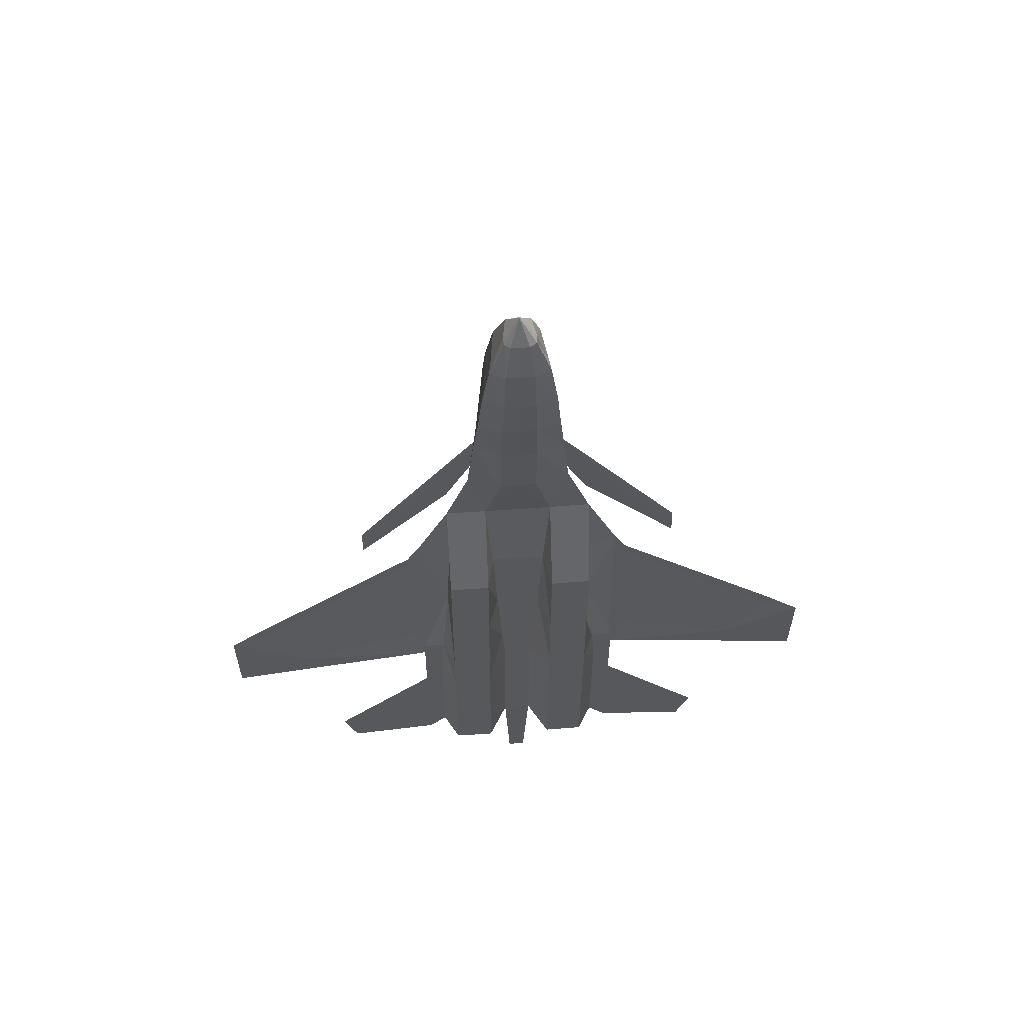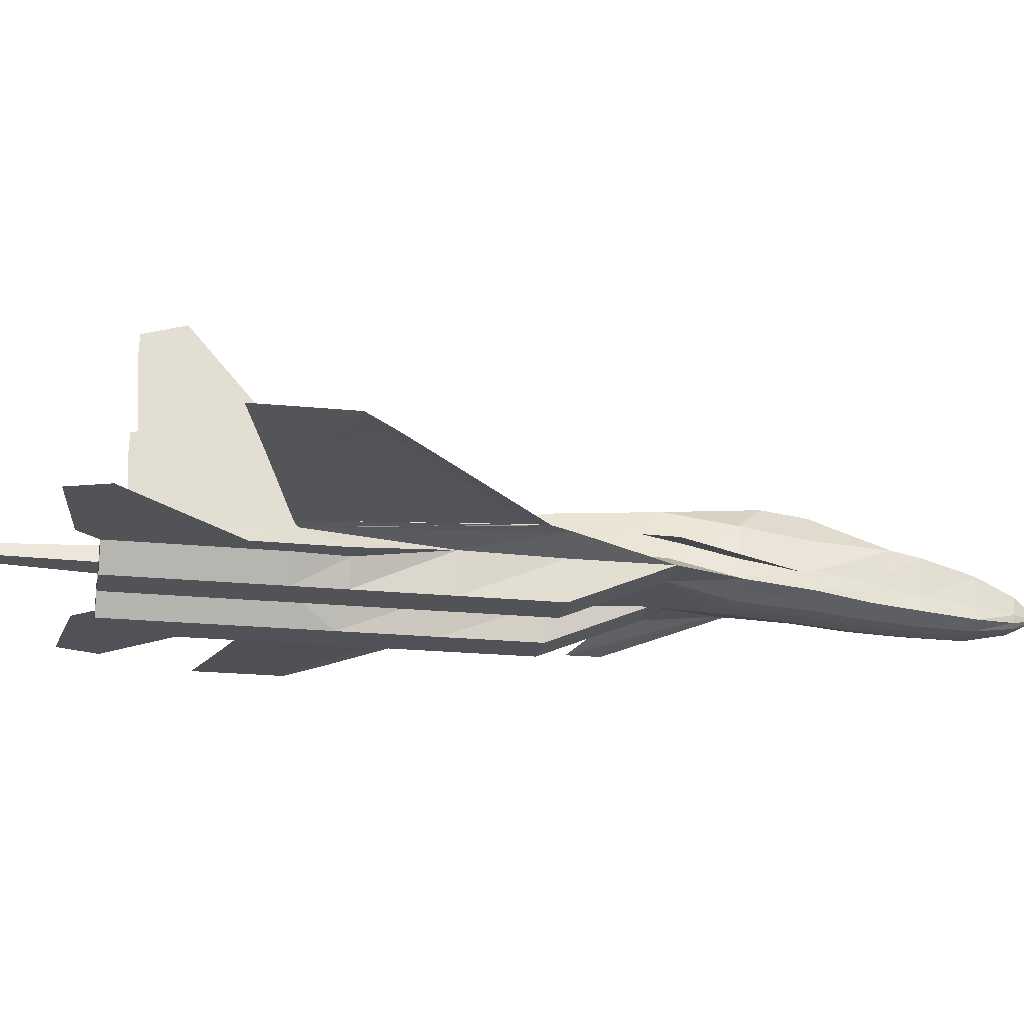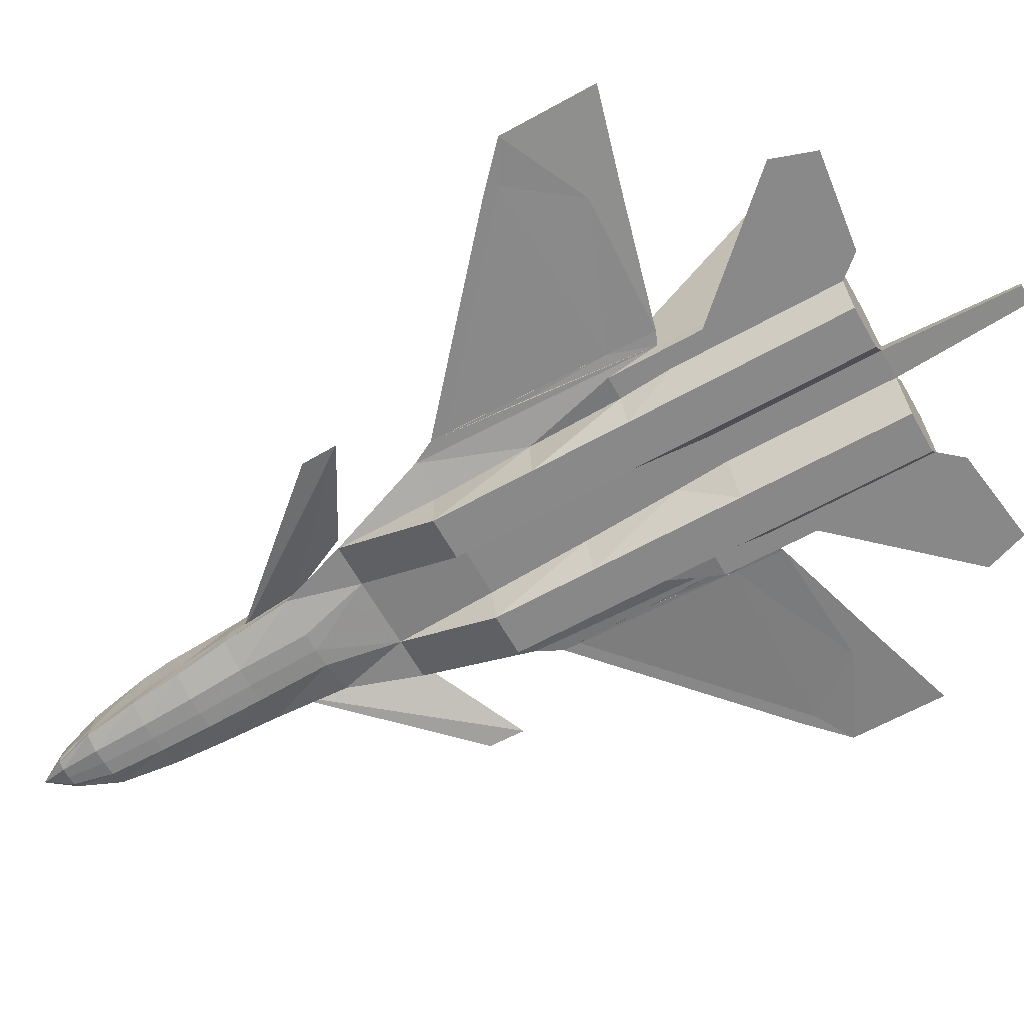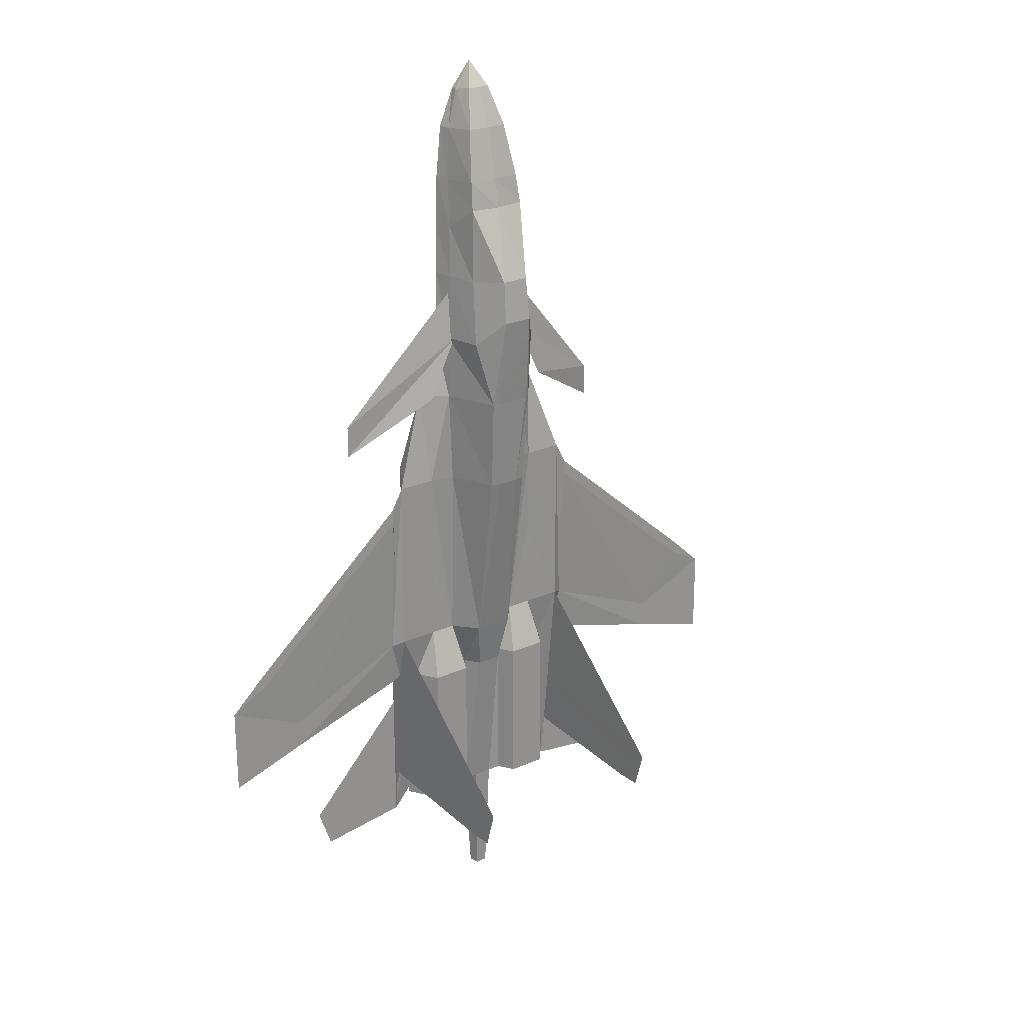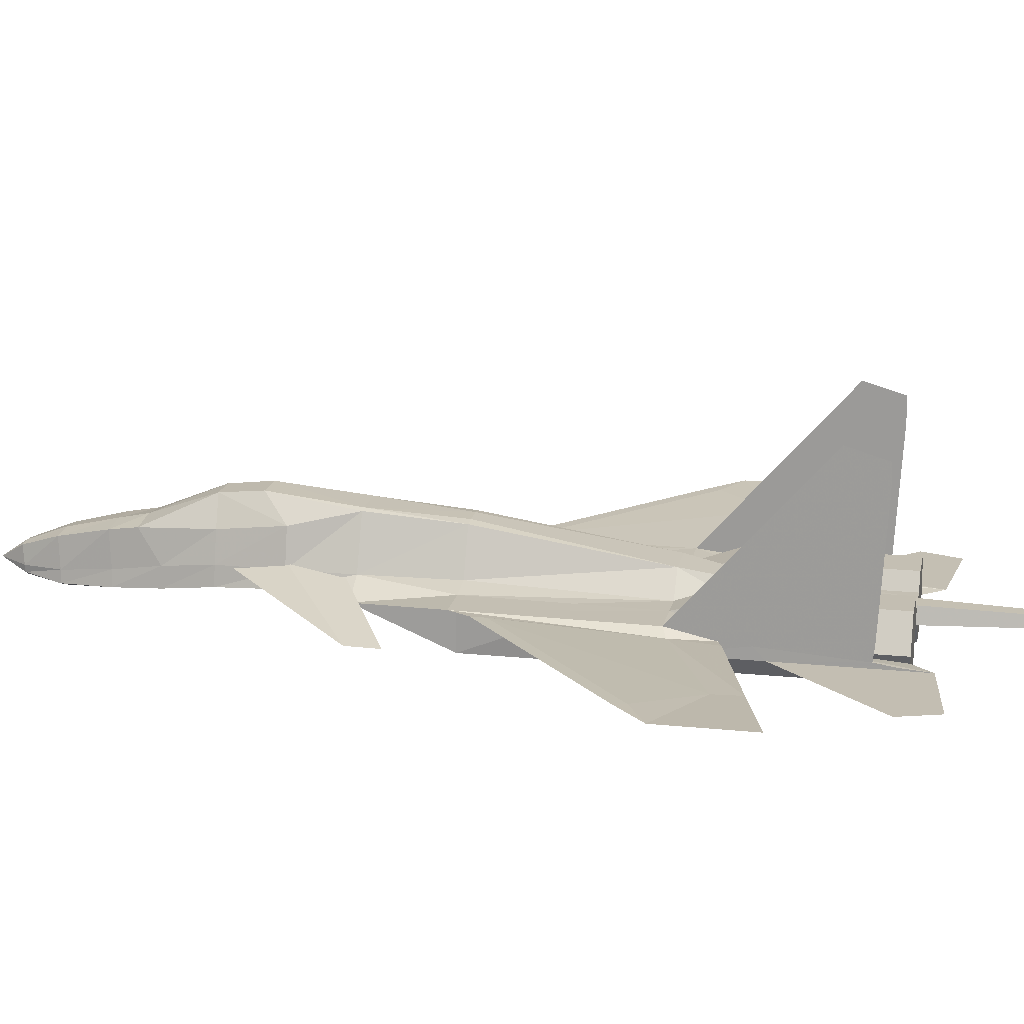
<metadata>
{"format":"obj","ext":"obj","renderer":"f3d","projection":"perspective","resolution":1024,"background":"white","views":[{"elev":61.1,"azim":-4.6,"up":"+Z"},{"elev":-21.4,"azim":-100.0,"up":"+Y"},{"elev":-63.1,"azim":119.4,"up":"+Y"},{"elev":23.9,"azim":143.0,"up":"+Z"},{"elev":17.3,"azim":101.6,"up":"+Y"}]}
</metadata>
<code>
v 0.3364 0.1272 0.5342
v 0.3279 0.134 0.6284
v 0.3632 0.1338 0.6284
v 0.3565 0.127 0.5342
v 0.417 0.025 0.1477
v 0.4317 0.04973 0.1477
v 0.4317 0.04973 0.3028
v 0.3781 0.025 0.1477
v 0.417 0.025 0.3028
v 0.3587 0.05772 0.1477
v 0.3781 0.025 0.3028
v 0.3781 0.09043 0.1477
v 0.3684 0.07407 0.1477
v 0.3684 0.07407 0.3028
v 0.417 0.09043 0.1477
v 0.3781 0.09043 0.3028
v 0.4365 0.05772 0.1477
v 0.417 0.09043 0.3028
v 0.4106 0.0741 0.3513
v 0.4302 0.06818 0.3028
v 0.417 0.025 0.3513
v 0.3781 0.025 0.3513
v 0.3312 0.05785 0.3028
v 0.3587 0.05772 0.3028
v 0.3619 0.05772 0.3513
v 0.3845 0.0741 0.3513
v 0.4365 0.05772 0.2252
v 0.3545 0.07407 0.1477
v 0.3352 0.07417 0.1477
v 0.333 0.08942 0.3028
v 0.3584 0.08926 0.3028
v 0.3254 0.09811 0.3514
v 0.3309 0.05785 0.1478
v 0.4495 0.0741 0.3513
v 0.4495 0.04973 0.3028
v 0.4495 0.04973 0.3513
v 0.4283 0.04973 0.3513
v 0.4495 0.06846 0.1762
v 0.4495 0.05505 0.1777
v 0.4495 0.06898 0.2338
v 0.4495 0.04973 0.1271
v 0.4495 0.05239 0.1598
v 0.4495 0.06405 0.3051
v 0.4205 0.06421 0.4406
v 0.417 0.025 0.4406
v 0.3781 0.025 0.4406
v 0.367 0.05772 0.4406
v 0.3231 0.05794 0.4407
v 0.328 0.05788 0.3513
v 0.3647 0.09792 0.3513
v 0.3667 0.1254 0.5342
v 0.3862 0.08074 0.5342
v 0.4106 0.0741 0.4406
v 0.4495 0.07538 0.5342
v 0.4495 0.06191 0.2764
v 0.4497 0.04973 0.2649
v 0.3262 0.1257 0.5343
v 0.417 0.025 0.5342
v 0.3781 0.025 0.5342
v 0.3712 0.05772 0.5342
v 0.3191 0.05798 0.5342
v 0.4168 0.06421 0.5342
v 0.417 0.06421 0.6284
v 0.3781 0.06406 0.6284
v 0.3125 0.06438 0.6285
v 0.39 0.08075 0.6284
v 0.4106 0.07561 0.5342
v 0.39 0.08075 0.6933
v 0.3691 0.1322 0.6284
v 0.3949 0.06421 0.6933
v 0.3625 0.05544 0.6933
v 0.3453 0.05495 0.6933
v 0.3454 0.05056 0.7591
v 0.3857 0.07954 0.7591
v 0.3812 0.1182 0.6933
v 0.389 0.05982 0.7591
v 0.3625 0.05106 0.7591
v 0.3816 0.07372 0.8101
v 0.3781 0.1101 0.7591
v 0.3843 0.05334 0.8101
v 0.3612 0.04592 0.8101
v 0.3454 0.0455 0.8101
v 0.3455 0.04264 0.8579
v 0.3735 0.1019 0.8608
v 0.3756 0.1064 0.8325
v 0.3457 0.1104 0.8325
v 0.3776 0.066 0.8579
v 0.3804 0.04998 0.8579
v 0.3601 0.04303 0.8579
v 0.3719 0.0604 0.9087
v 0.3736 0.04797 0.9087
v 0.3589 0.04195 0.9087
v 0.3455 0.04161 0.9087
v 0.3669 0.09043 0.9117
v 0.3457 0.1045 0.8608
v 0.3456 0.04795 0.9472
v 0.3571 0.07672 0.9502
v 0.3457 0.09264 0.9117
v 0.3614 0.05895 0.9472
v 0.3606 0.0519 0.9472
v 0.3541 0.04816 0.9472
v 0.3457 0.06058 0.975
v 0.3457 0.07809 0.9502
v 0.3362 0.0611 0.02502
v 0.3531 0.06101 0.025
v 0.3505 0.07082 0.025
v 0.3388 0.07088 0.02501
v 0.3343 0.07683 0.9502
v 0.337 0.04825 0.9472
v 0.3317 0.05208 0.9472
v 0.331 0.05914 0.9472
v 0.3178 0.04827 0.9088
v 0.3321 0.04208 0.9087
v 0.32 0.0607 0.9088
v 0.3245 0.09064 0.9117
v 0.3178 0.1022 0.8609
v 0.3308 0.04318 0.8579
v 0.3106 0.05033 0.8579
v 0.3142 0.06635 0.8579
v 0.3066 0.05373 0.8102
v 0.3296 0.04608 0.8101
v 0.3098 0.0741 0.8102
v 0.3157 0.1067 0.8325
v 0.3282 0.05123 0.7591
v 0.3018 0.06026 0.7592
v 0.3055 0.07995 0.7592
v 0.3131 0.1104 0.7591
v 0.2958 0.0647 0.6934
v 0.3281 0.05562 0.6933
v 0.3009 0.08119 0.6934
v 0.3099 0.1186 0.6933
v 0.324 0.1326 0.6285
v 0.2735 0.06493 0.6285
v 0.3008 0.08119 0.6285
v 0.241 0.07643 0.5344
v 0.2799 0.07626 0.5343
v 0.3114 0.02533 0.3028
v 0.3043 0.08116 0.5343
v 0.3119 0.02533 0.5343
v 0.2736 0.06492 0.5343
v 0.273 0.02572 0.5343
v 0.2696 0.06496 0.4408
v 0.2615 0.05057 0.3515
v 0.2404 0.05078 0.3515
v 0.2403 0.05078 0.303
v 0.2404 0.06509 0.3053
v 0.3117 0.02533 0.4407
v 0.2728 0.02572 0.4408
v 0.3056 0.07449 0.3514
v 0.2399 0.05078 0.1273
v 0.24 0.05078 0.2651
v 0.2403 0.06296 0.2766
v 0.2797 0.07475 0.4407
v 0.2795 0.07475 0.3514
v 0.2406 0.07514 0.3515
v 0.3115 0.02533 0.3514
v 0.2726 0.02572 0.3515
v 0.2403 0.07003 0.234
v 0.2401 0.0561 0.1779
v 0.2402 0.06951 0.1764
v 0.2597 0.06904 0.3029
v 0.2532 0.05863 0.2254
v 0.2577 0.0506 0.1479
v 0.258 0.0506 0.3029
v 0.3213 0.07431 0.1478
v 0.253 0.05863 0.1479
v 0.3121 0.09076 0.3028
v 0.2732 0.09115 0.3029
v 0.3216 0.07431 0.3028
v 0.2725 0.02572 0.3029
v 0.2728 0.09115 0.1479
v 0.3117 0.09076 0.1478
v 0.3111 0.02534 0.1478
v 0.2721 0.02573 0.1479
v 0.24 0.05344 0.16
v 0.3606 0.1429 0.7189
v 0.3308 0.1432 0.719
v 0.332 0.1385 0.7619
v 0.3594 0.1383 0.7618
v 0.539 0.04973 0.1153
v 0.5525 0.04973 0.1544
v 0.1504 0.05168 0.1157
v 0.137 0.05181 0.1548
v 0.6285 0.07431 0.3519
v 0.461 0.07517 0.4976
v 0.461 0.07517 0.5124
v 0.629 0.07431 0.3658
v 0.461 0.06771 0.3465
v 0.5856 0.0704 0.2943
v 0.5835 0.0703 0.267
v 0.461 0.06482 0.3004
v 0.3865 0.08545 0.6922
v 0.4153 0.08545 0.6309
v 0.5034 0.05676 0.5778
v 0.5026 0.05676 0.6108
v 0.3759 0.07995 0.7543
v 0.4495 0.09442 0.2338
v 0.4495 0.202 0.1902
v 0.4495 0.2024 0.1687
v 0.2295 0.07658 0.4979
v 0.06166 0.07715 0.3525
v 0.06116 0.07716 0.3663
v 0.2296 0.07657 0.5127
v 0.1064 0.07269 0.2674
v 0.1043 0.07281 0.2948
v 0.2295 0.06892 0.3467
v 0.2295 0.06603 0.3007
v 0.3029 0.08545 0.6922
v 0.3135 0.07995 0.7543
v 0.1868 0.05676 0.6108
v 0.1859 0.05676 0.5778
v 0.274 0.08545 0.6309
v 0.2415 0.2035 0.1689
v 0.2416 0.2031 0.1904
v 0.2406 0.09547 0.234
v 0.4495 0.238 0.2085
v 0.4495 0.2266 0.1695
v 0.242 0.239 0.2087
v 0.2418 0.2276 0.1698
v 0.02519 0.0773 0.3327
v 0.6649 0.0741 0.3321
v 0.025 0.0773 0.2444
v 0.6649 0.0741 0.2438
f 1 2 3
f 3 4 1
f 5 6 7
f 8 5 9
f 10 8 11
f 12 13 14
f 15 12 16
f 17 15 18
f 19 20 18
f 21 9 7
f 22 11 9
f 23 24 25
f 16 14 26
f 19 18 16
f 17 27 6
f 28 13 10
f 28 29 30
f 31 30 32
f 33 10 24
f 19 34 20
f 35 7 6
f 36 37 7
f 38 39 40
f 6 27 41
f 42 41 27
f 34 40 39
f 39 40 38
f 34 40 39
f 43 44 36
f 45 21 37
f 46 22 21
f 47 25 22
f 48 49 25
f 50 51 52
f 53 19 26
f 54 34 19
f 39 55 56
f 57 1 32
f 54 44 43
f 58 45 44
f 59 46 45
f 60 47 46
f 61 48 47
f 39 34 55
f 55 43 36
f 37 36 44
f 62 44 54
f 63 62 54
f 62 63 58
f 64 60 59
f 65 61 60
f 66 52 51
f 66 67 52
f 66 63 67
f 22 25 24
f 54 67 63
f 68 66 69
f 68 70 66
f 70 64 63
f 71 72 64
f 63 66 70
f 71 64 70
f 51 4 3
f 73 72 71
f 74 68 75
f 76 70 68
f 77 71 70
f 78 74 79
f 80 76 74
f 81 77 76
f 82 73 77
f 83 82 81
f 84 85 86
f 87 78 85
f 88 80 78
f 89 81 80
f 90 87 84
f 91 88 87
f 92 89 88
f 93 83 89
f 94 84 95
f 96 93 92
f 97 94 98
f 99 90 94
f 100 91 90
f 101 92 91
f 102 99 97
f 102 100 99
f 102 101 100
f 102 96 101
f 102 97 103
f 104 105 10
f 106 28 10
f 107 29 28
f 104 33 29
f 102 103 108
f 102 109 96
f 102 110 109
f 102 111 110
f 102 108 111
f 110 112 113
f 111 114 112
f 108 115 114
f 103 98 115
f 109 113 93
f 98 95 116
f 113 117 83
f 112 118 117
f 114 119 118
f 115 116 119
f 118 120 121
f 119 122 120
f 116 123 122
f 95 86 123
f 117 121 82
f 121 124 73
f 120 125 124
f 122 126 125
f 123 127 126
f 125 128 129
f 126 130 128
f 127 131 130
f 124 129 72
f 132 2 1
f 129 128 65
f 133 128 134
f 128 133 65
f 130 134 128
f 131 132 134
f 135 133 136
f 137 23 49
f 134 136 133
f 134 138 136
f 132 57 138
f 65 139 61
f 140 141 133
f 133 135 140
f 140 135 142
f 143 142 144
f 145 144 146
f 138 57 32
f 139 147 48
f 141 148 147
f 140 142 148
f 135 146 142
f 136 138 149
f 150 151 152
f 153 154 155
f 147 156 49
f 148 157 156
f 142 143 157
f 146 144 142
f 158 155 159
f 158 159 160
f 155 159 158
f 161 162 150
f 163 150 162
f 160 158 159
f 145 164 143
f 150 163 164
f 154 161 155
f 29 33 165
f 166 163 162
f 149 167 168
f 167 149 169
f 157 170 137
f 143 164 170
f 154 168 161
f 161 168 171
f 168 167 172
f 167 169 165
f 23 137 173
f 137 170 174
f 170 164 163
f 13 28 31
f 14 31 50
f 149 32 30
f 169 30 29
f 105 104 107
f 129 65 72
f 64 72 65
f 159 152 155
f 152 146 155
f 55 34 43
f 51 50 4
f 1 4 50
f 7 9 5
f 9 11 8
f 11 24 10
f 14 16 12
f 16 18 15
f 18 20 27
f 18 27 17
f 7 37 21
f 9 21 22
f 25 49 23
f 16 26 19
f 30 31 28
f 32 50 31
f 24 23 33
f 6 41 56
f 6 56 35
f 7 35 36
f 27 20 34
f 27 34 39
f 27 39 42
f 37 44 45
f 21 45 46
f 22 46 47
f 25 47 48
f 52 26 50
f 26 52 67
f 26 67 53
f 19 53 67
f 19 67 54
f 56 41 42
f 56 42 39
f 44 62 58
f 45 58 59
f 46 59 60
f 47 60 61
f 36 35 56
f 36 56 55
f 60 64 65
f 51 69 66
f 24 11 22
f 69 75 68
f 3 69 51
f 71 77 73
f 75 79 74
f 68 74 76
f 70 76 77
f 79 85 78
f 74 78 80
f 76 80 81
f 77 81 82
f 81 89 83
f 86 95 84
f 85 84 87
f 78 87 88
f 80 88 89
f 84 94 90
f 87 90 91
f 88 91 92
f 89 92 93
f 95 98 94
f 92 101 96
f 98 103 97
f 94 97 99
f 90 99 100
f 91 100 101
f 10 33 104
f 10 105 106
f 28 106 107
f 29 107 104
f 113 109 110
f 112 110 111
f 114 111 108
f 115 108 103
f 93 96 109
f 116 115 98
f 83 93 113
f 117 113 112
f 118 112 114
f 119 114 115
f 121 117 118
f 120 118 119
f 122 119 116
f 123 116 95
f 82 83 117
f 73 82 121
f 124 121 120
f 125 120 122
f 126 122 123
f 129 124 125
f 128 125 126
f 130 126 127
f 72 73 124
f 1 57 132
f 134 130 131
f 49 156 137
f 138 134 132
f 146 152 151
f 146 151 145
f 32 149 138
f 48 61 139
f 147 139 141
f 148 141 140
f 149 154 153
f 149 153 136
f 152 159 175
f 152 175 150
f 155 135 136
f 155 136 153
f 49 48 147
f 156 147 148
f 157 148 142
f 150 175 159
f 150 159 155
f 150 155 161
f 143 144 145
f 164 145 151
f 164 151 150
f 168 154 149
f 137 156 157
f 170 157 143
f 171 166 162
f 171 162 161
f 172 171 168
f 165 172 167
f 173 33 23
f 174 173 137
f 163 174 170
f 31 14 13
f 50 26 14
f 30 169 149
f 29 165 169
f 107 106 105
f 50 32 1
f 75 69 176
f 177 178 179
f 179 79 75
f 179 85 79
f 123 86 178
f 3 176 69
f 177 176 3
f 2 132 177
f 178 127 123
f 177 131 127
f 131 177 132
f 179 178 86
f 85 179 86
f 179 176 177
f 75 176 179
f 3 2 177
f 127 178 177
f 56 41 180
f 181 56 41
f 151 150 182
f 183 151 150
f 180 181 56
f 181 180 41
f 182 183 151
f 183 182 150
f 12 15 17
f 163 166 171
f 17 6 5
f 17 5 8
f 17 8 10
f 17 10 13
f 17 13 12
f 171 172 165
f 171 165 33
f 171 33 173
f 171 173 174
f 171 174 163
f 58 63 64
f 139 65 133
f 64 59 58
f 133 141 139
f 184 185 186
f 185 186 187
f 186 187 184
f 185 184 187
f 188 189 190
f 191 190 189
f 190 191 188
f 191 188 189
f 192 193 194
f 194 193 192
f 194 195 196
f 194 196 192
f 192 196 195
f 194 195 192
f 197 198 199
f 38 199 198
f 199 38 40
f 199 40 197
f 40 197 198
f 38 40 198
f 200 201 202
f 203 202 201
f 202 203 200
f 203 200 201
f 204 205 206
f 205 204 207
f 206 207 204
f 205 206 207
f 208 209 210
f 211 210 209
f 210 211 212
f 210 212 208
f 209 208 212
f 209 212 211
f 213 214 215
f 214 213 160
f 158 160 213
f 215 158 213
f 214 215 158
f 214 158 160
f 198 216 217
f 198 197 34
f 199 198 216
f 197 40 34
f 34 197 40
f 216 198 197
f 155 218 214
f 215 155 158
f 215 155 158
f 214 218 219
f 218 155 215
f 213 214 218
f 217 199 198
f 34 216 198
f 216 217 199
f 197 34 216
f 155 215 214
f 214 213 219
f 215 214 218
f 213 219 218
f 186 54 43
f 146 207 206
f 146 207 206
f 205 201 220
f 201 205 206
f 202 201 220
f 186 185 188
f 185 188 189
f 184 221 187
f 189 184 221
f 189 184 221
f 184 189 188
f 187 184 221
f 201 220 202
f 205 201 220
f 200 206 205
f 188 191 43
f 43 188 185
f 43 185 186
f 206 200 203
f 206 203 135
f 206 135 155
f 206 155 146
f 146 135 203
f 146 203 200
f 146 200 206
f 205 204 222
f 205 222 220
f 201 200 206
f 188 191 43
f 188 43 34
f 188 34 54
f 188 54 186
f 189 184 185
f 190 223 221
f 189 190 221
f 189 190 223
f 221 223 189
f 184 185 188
f 220 222 204
f 205 204 220
f 205 201 200

</code>
